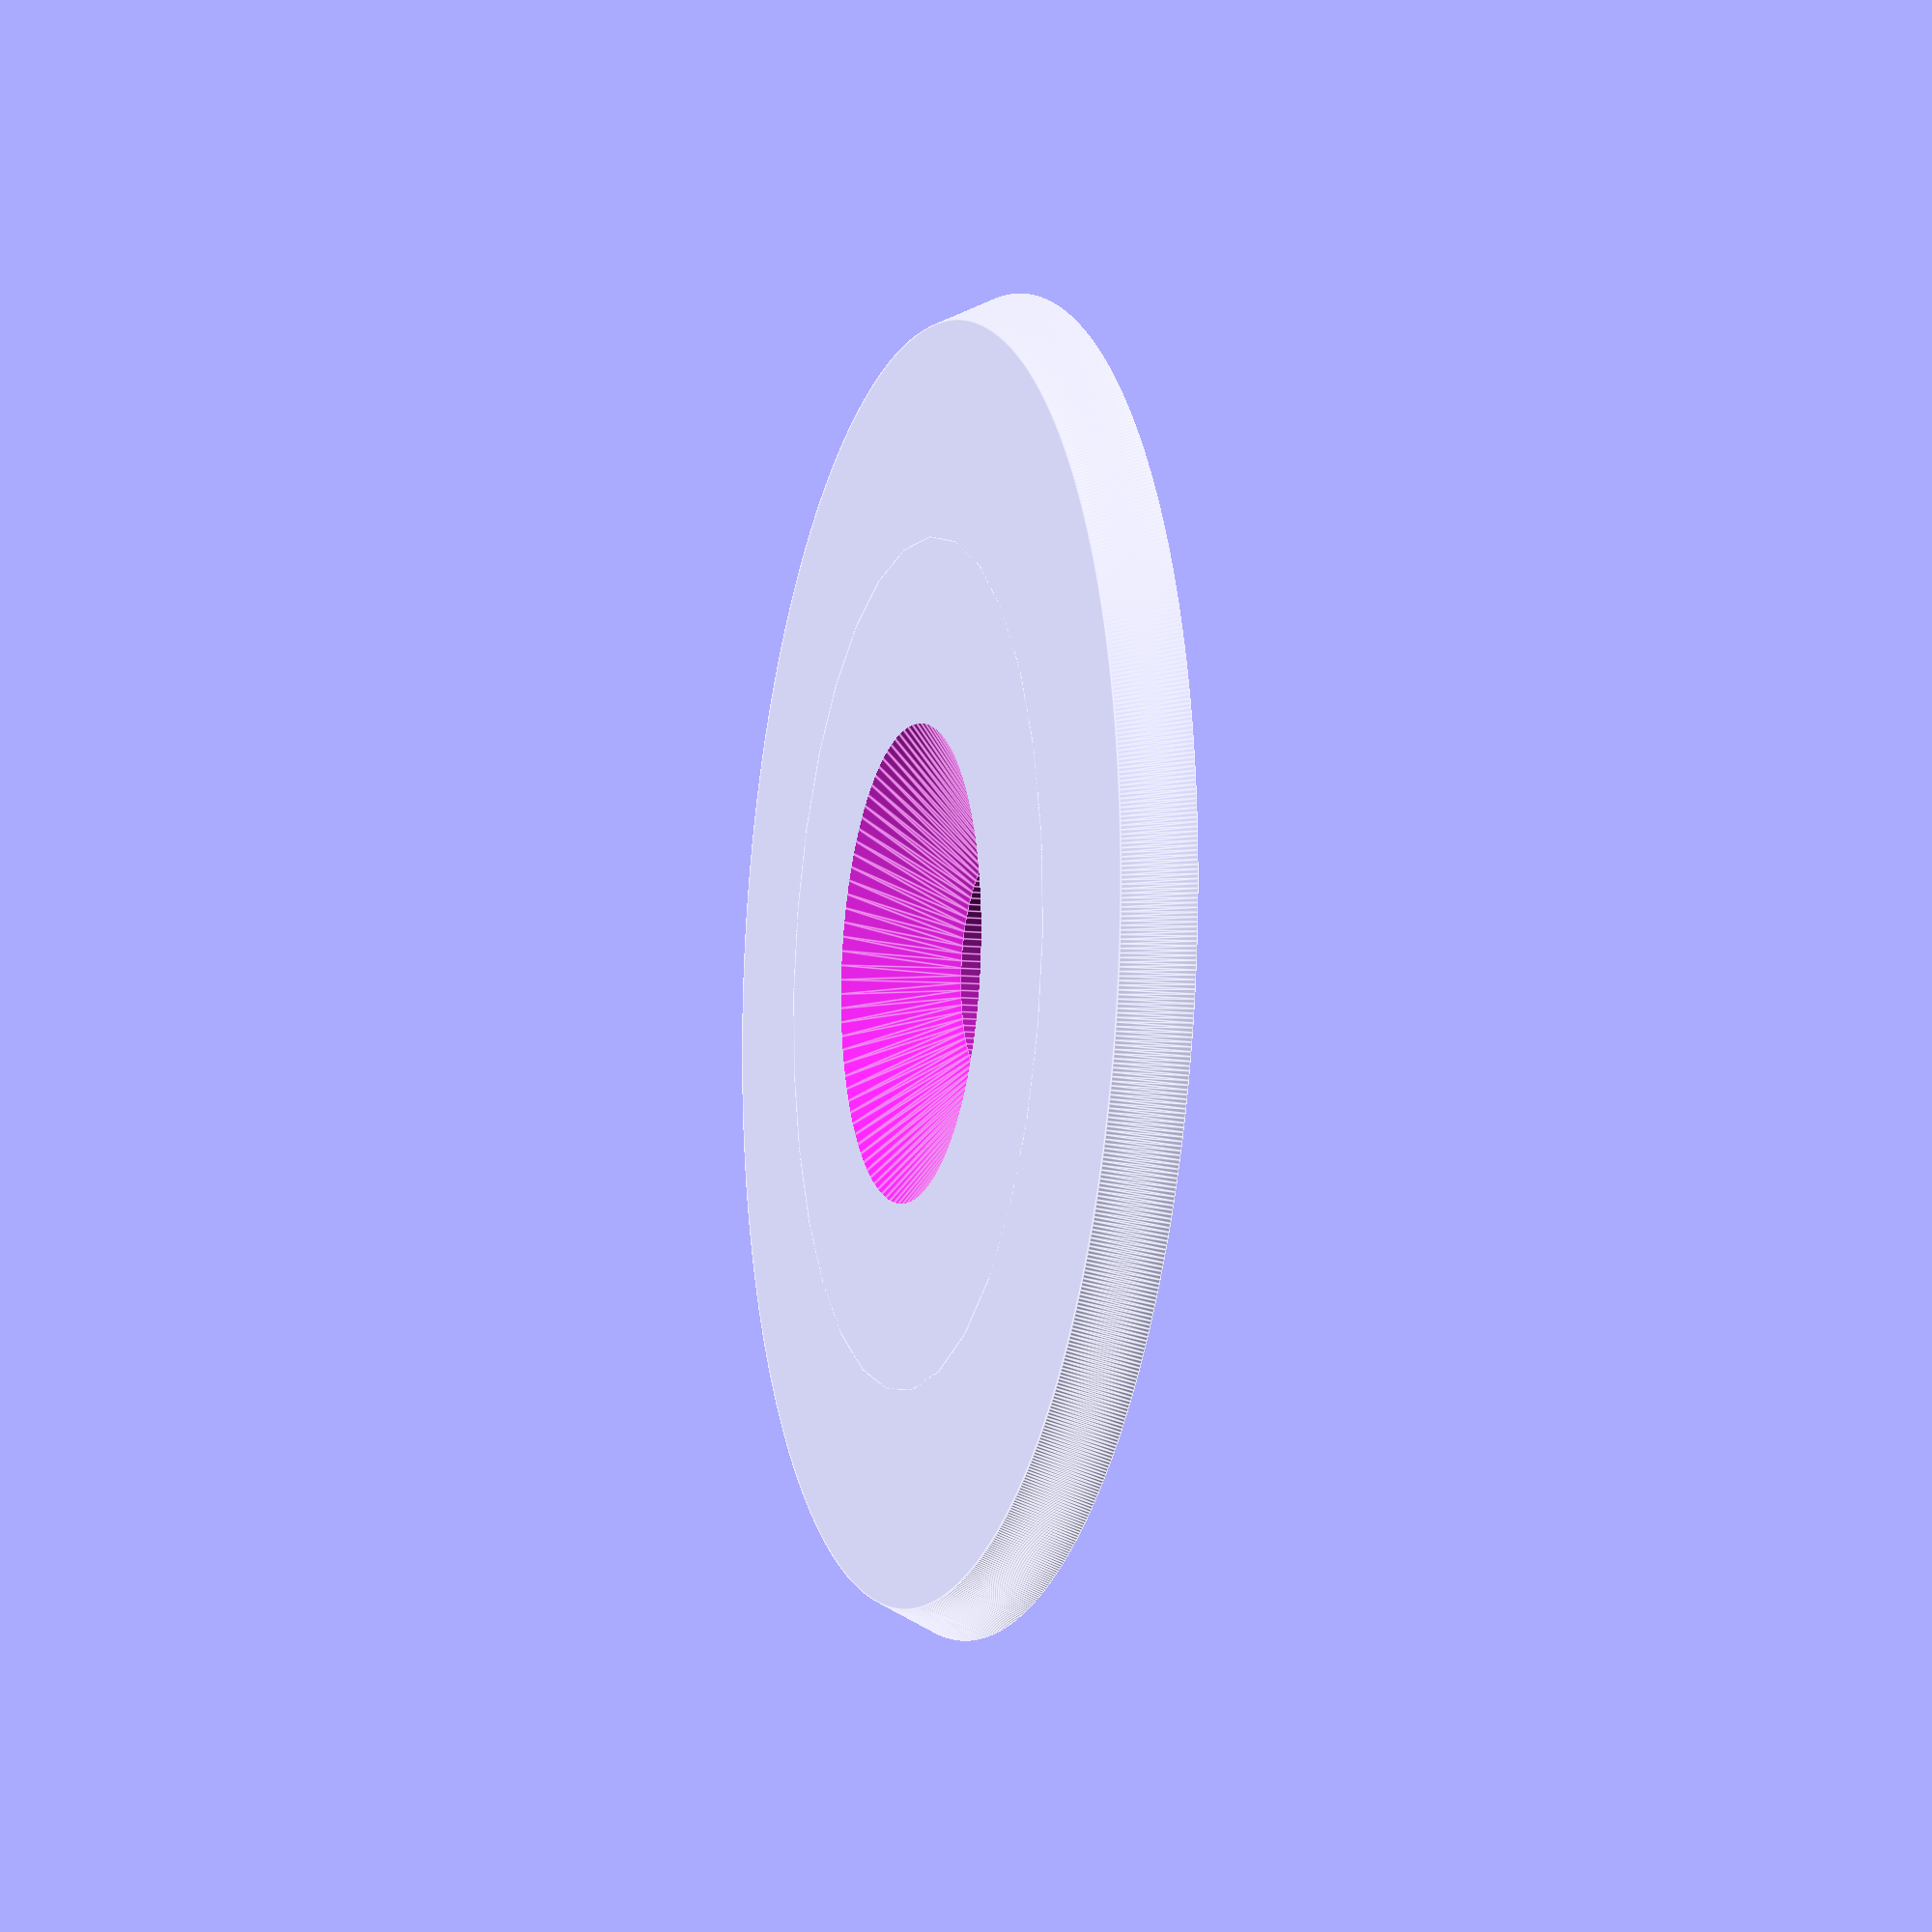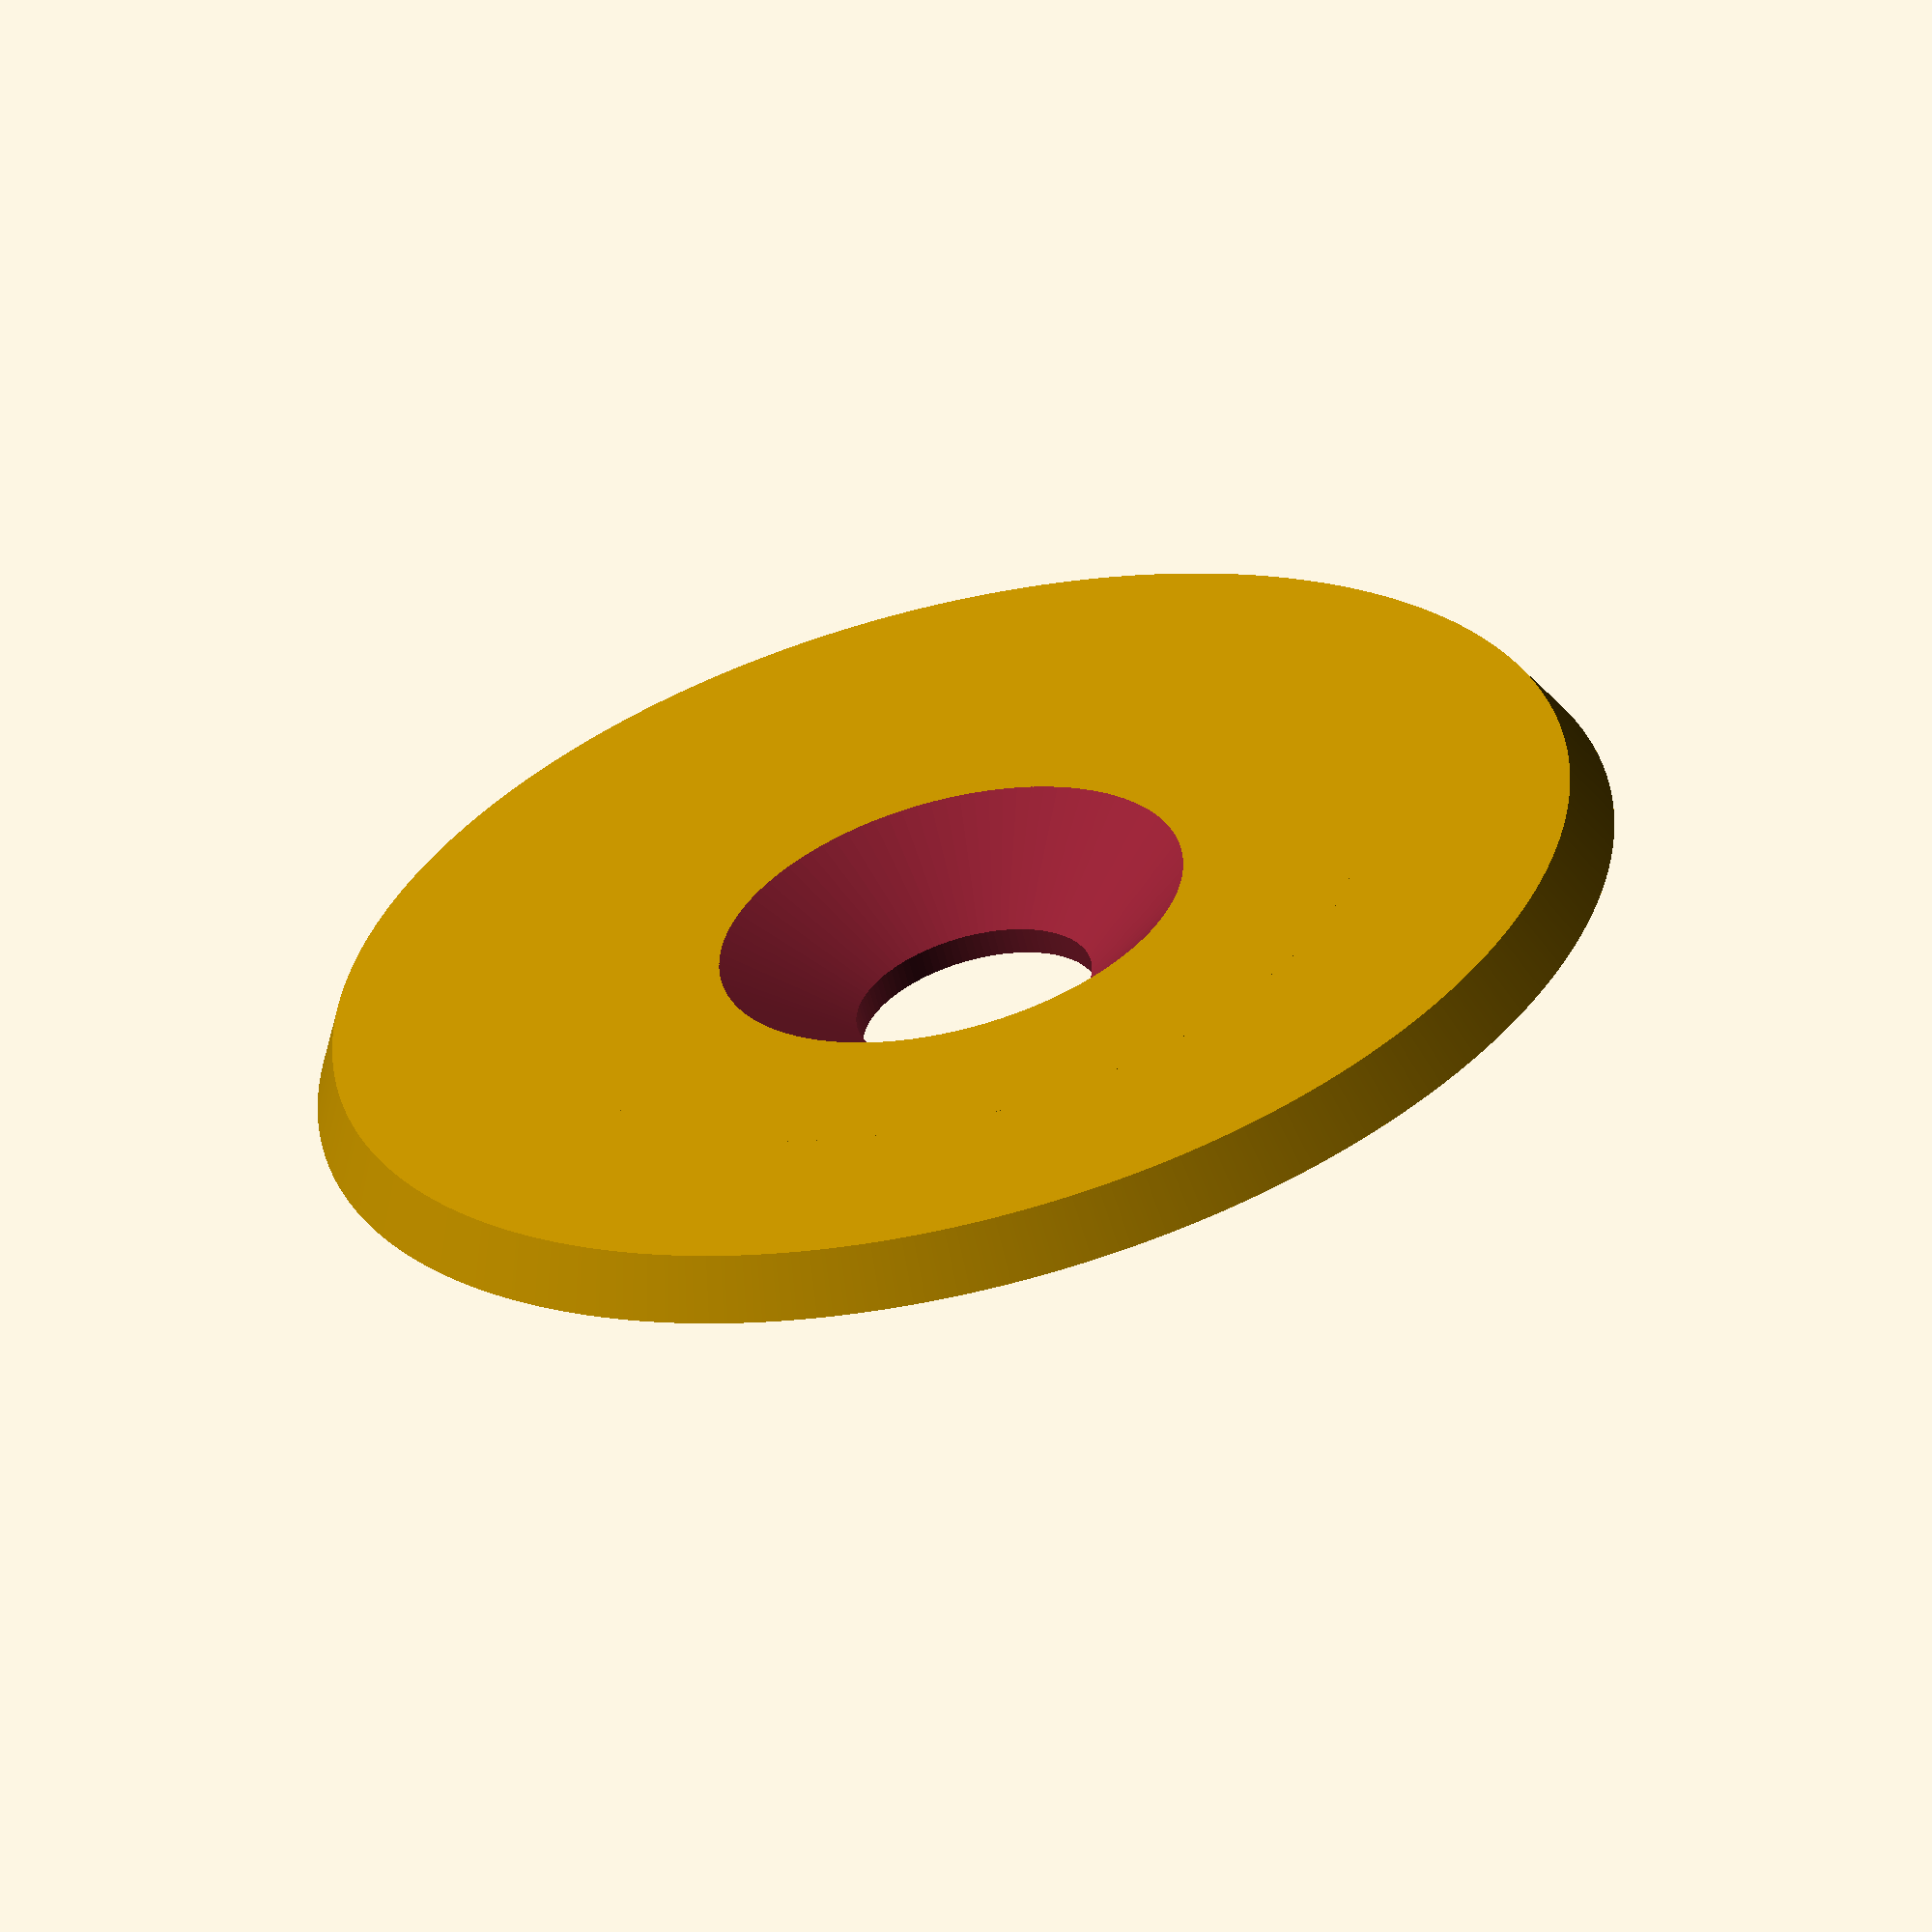
<openscad>
difference() {
union() {
cylinder($fn = 1000, 2,21,22);
cylinder(4,14,14);
}
translate([0,0,-0.1]) {
cylinder($fn = 100, 3.2,8,4);
cylinder($fn = 100, 5,4,4);
}
}
</openscad>
<views>
elev=188.1 azim=212.3 roll=287.6 proj=p view=edges
elev=240.6 azim=231.9 roll=345.9 proj=o view=wireframe
</views>
